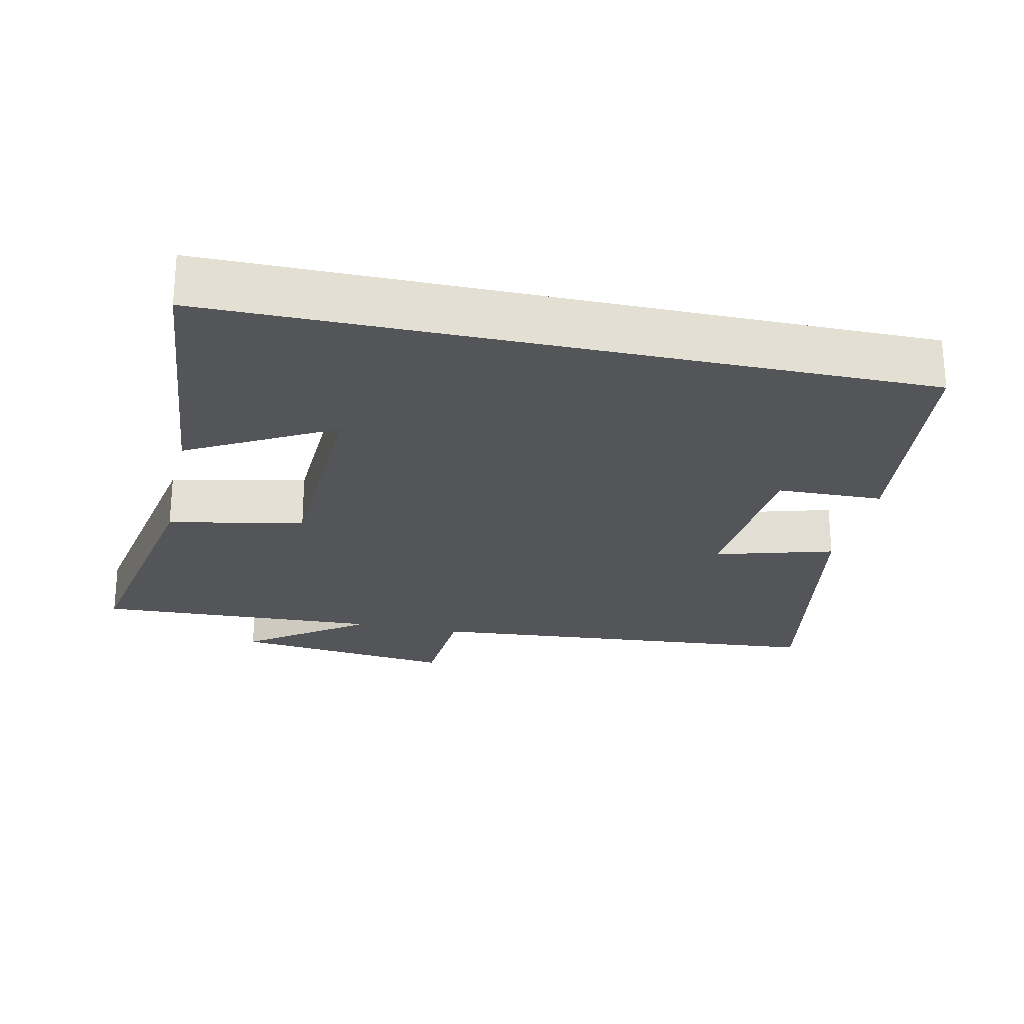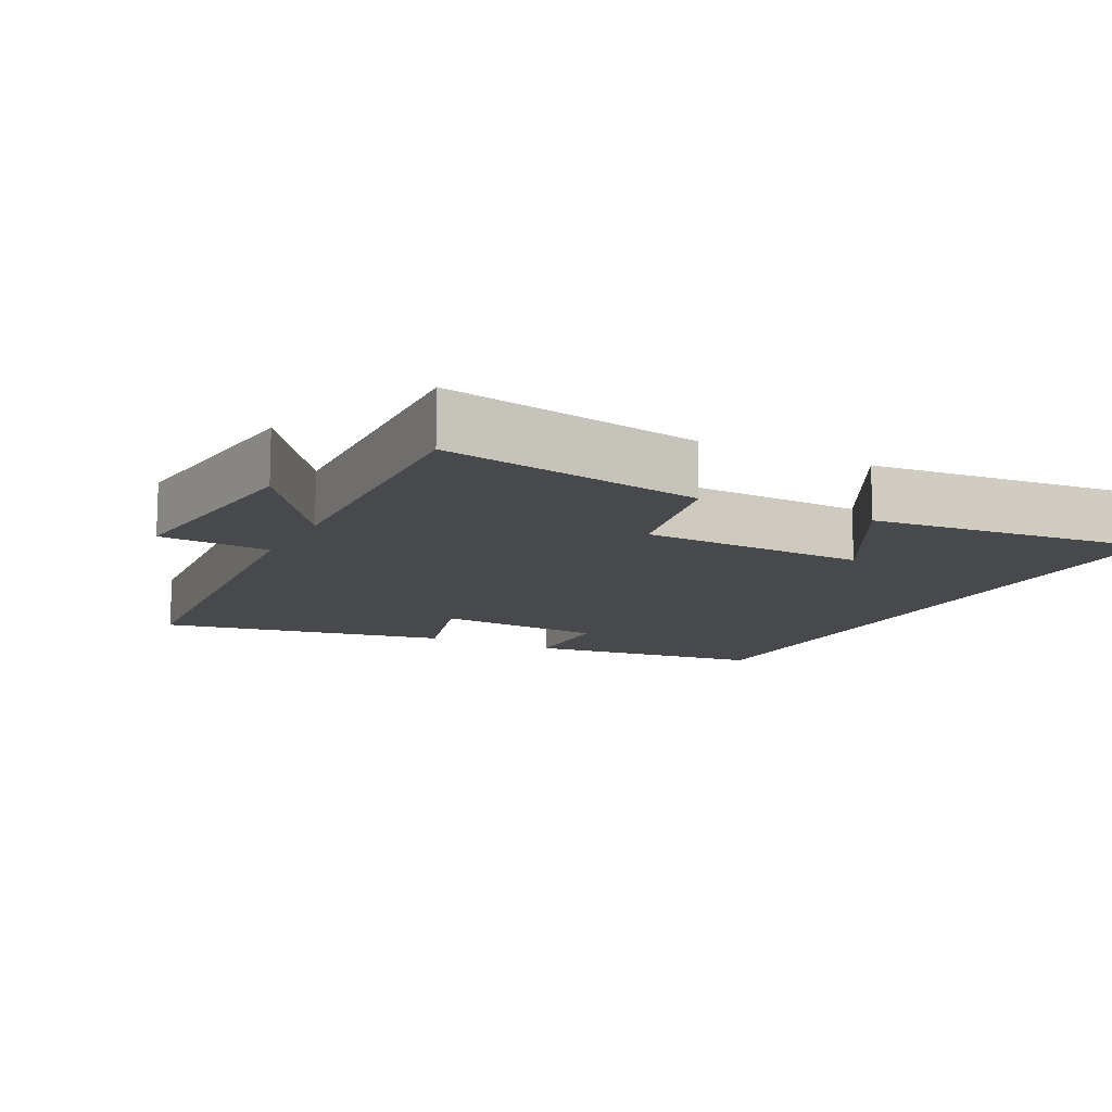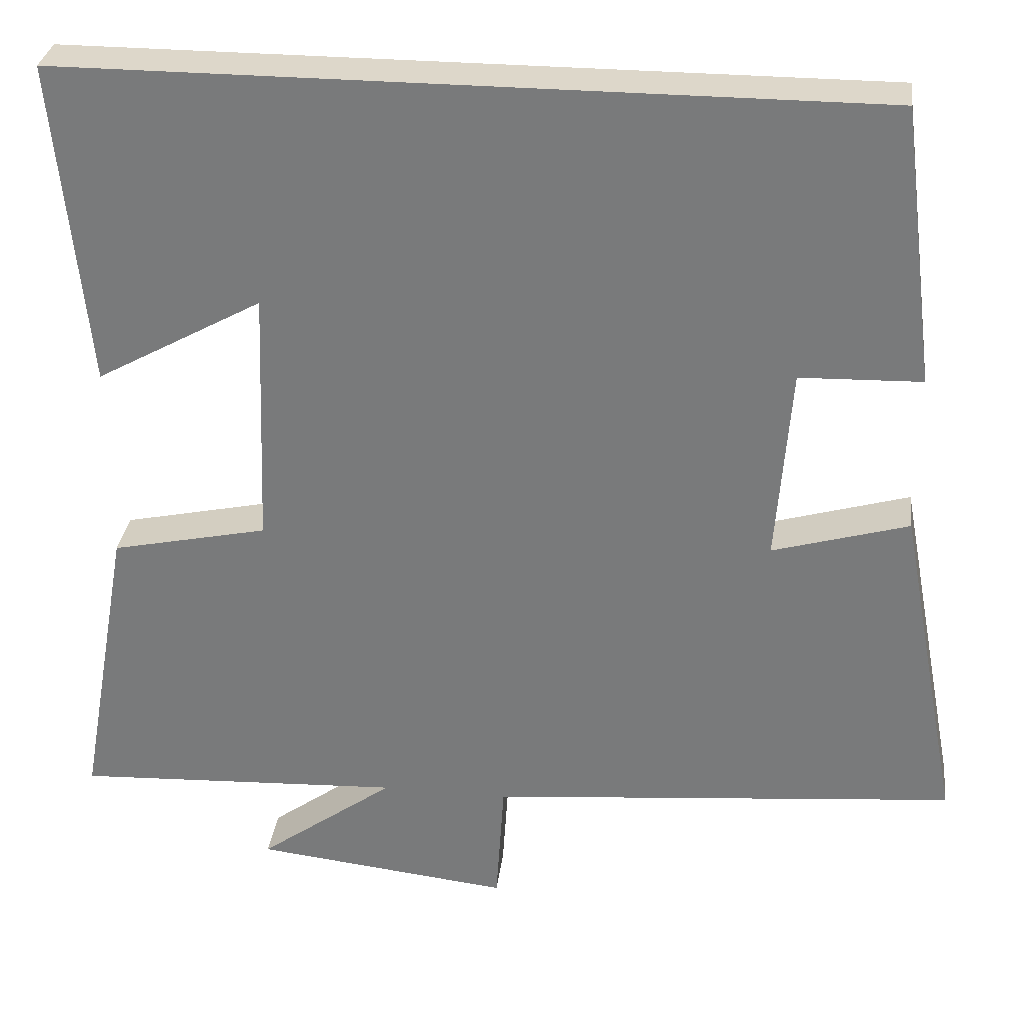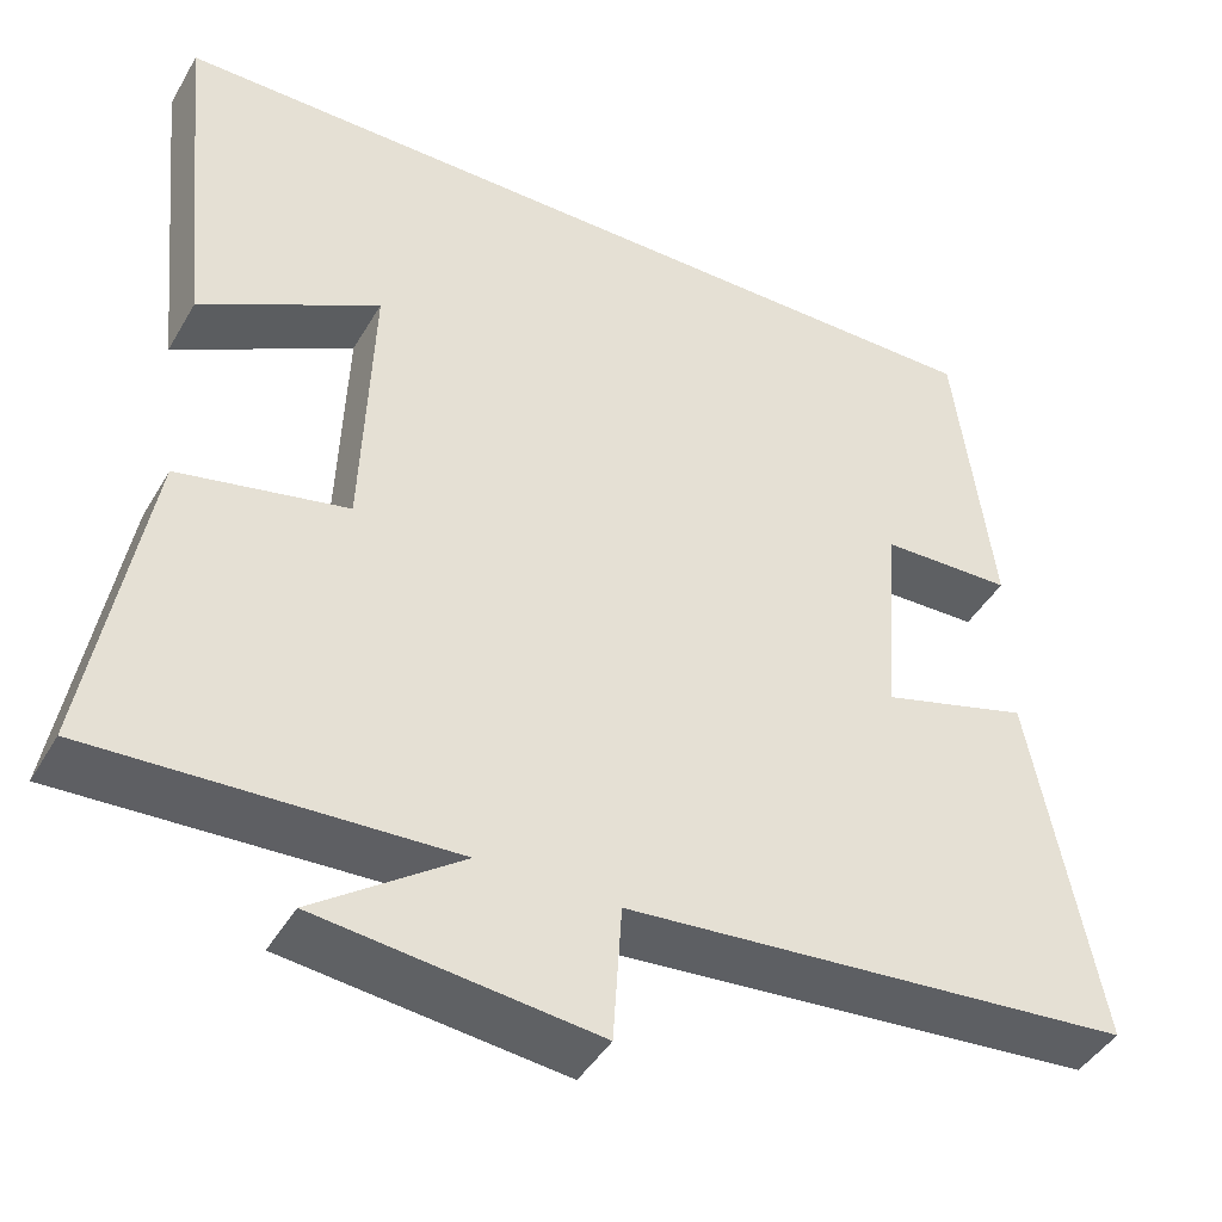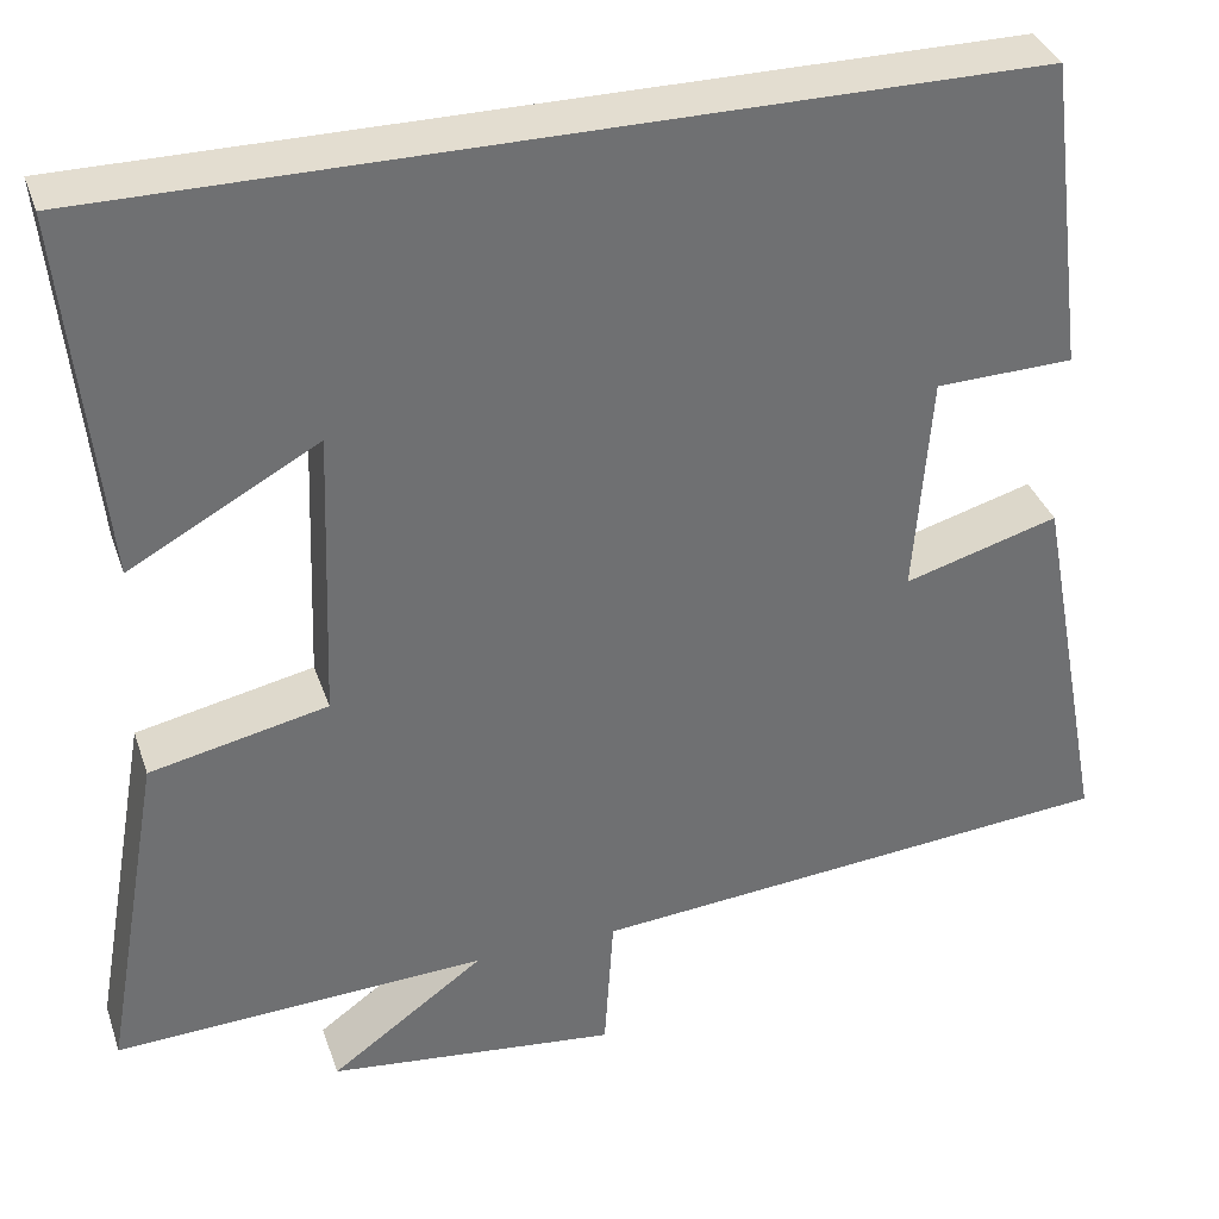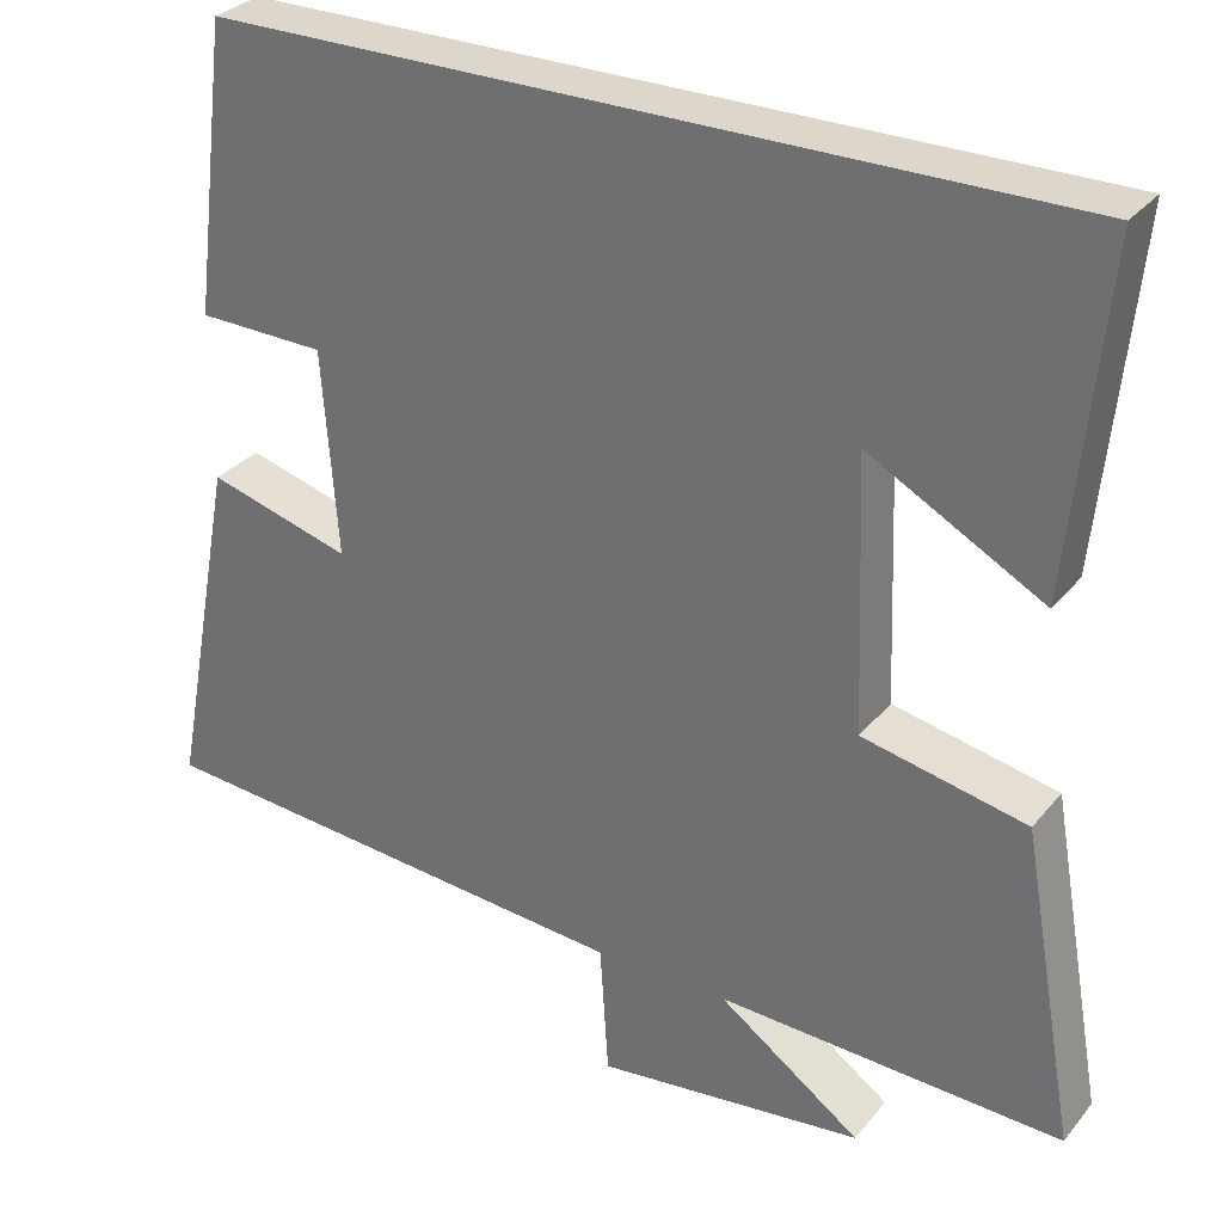
<metadata>
{"format":"obj","ext":"obj","renderer":"f3d","projection":"perspective","resolution":1024,"background":"white","views":[{"elev":-24.4,"azim":-12.4,"up":"+Y"},{"elev":-12.2,"azim":-117.2,"up":"+Y"},{"elev":30.9,"azim":7.1,"up":"+Z"},{"elev":-43.7,"azim":-28.3,"up":"+Z"},{"elev":35.6,"azim":-17.8,"up":"+Z"},{"elev":30.5,"azim":-148.2,"up":"+Z"}]}
</metadata>
<code>
v -0.54 0.07 0.5
v 0.457 0.07 0.5
v 0.5 0.07 0.157
v 0.35 0.07 0.153
v 0.332 0.07 -0.089
v 0.5 0.07 -0.041
v 0.577 0.07 -0.451
v -0.001 0.07 -0.5
v -0.011 0.07 -0.657
v -0.327 0.07 -0.621
v -0.159 0.07 -0.5
v -0.565 0.07 -0.518
v -0.5 0.07 -0.149
v -0.307 0.07 -0.108
v -0.295 0.07 0.212
v -0.5 0.07 0.099
v -0.54 0 0.5
v 0.457 0 0.5
v 0.5 0 0.157
v 0.35 0 0.153
v 0.332 0 -0.089
v 0.5 0 -0.041
v 0.577 0 -0.451
v -0.001 0 -0.5
v -0.011 0 -0.657
v -0.327 0 -0.621
v -0.159 0 -0.5
v -0.565 0 -0.518
v -0.5 0 -0.149
v -0.307 0 -0.108
v -0.295 0 0.212
v -0.5 0 0.099
f 15 16 1
f 11 12 13 14
f 11 14 15
f 8 9 10 11
f 8 11 15
f 5 6 7 8
f 4 5 8 15
f 3 4 15
f 1 2 3 15
f 17 32 31
f 30 29 28 27
f 31 30 27
f 27 26 25 24
f 31 27 24
f 24 23 22 21
f 31 24 21 20
f 31 20 19
f 31 19 18 17
f 1 17 18 2
f 2 18 19 3
f 3 19 20 4
f 4 20 21 5
f 5 21 22 6
f 6 22 23 7
f 7 23 24 8
f 8 24 25 9
f 9 25 26 10
f 10 26 27 11
f 11 27 28 12
f 12 28 29 13
f 13 29 30 14
f 14 30 31 15
f 15 31 32 16
f 16 32 17 1

</code>
